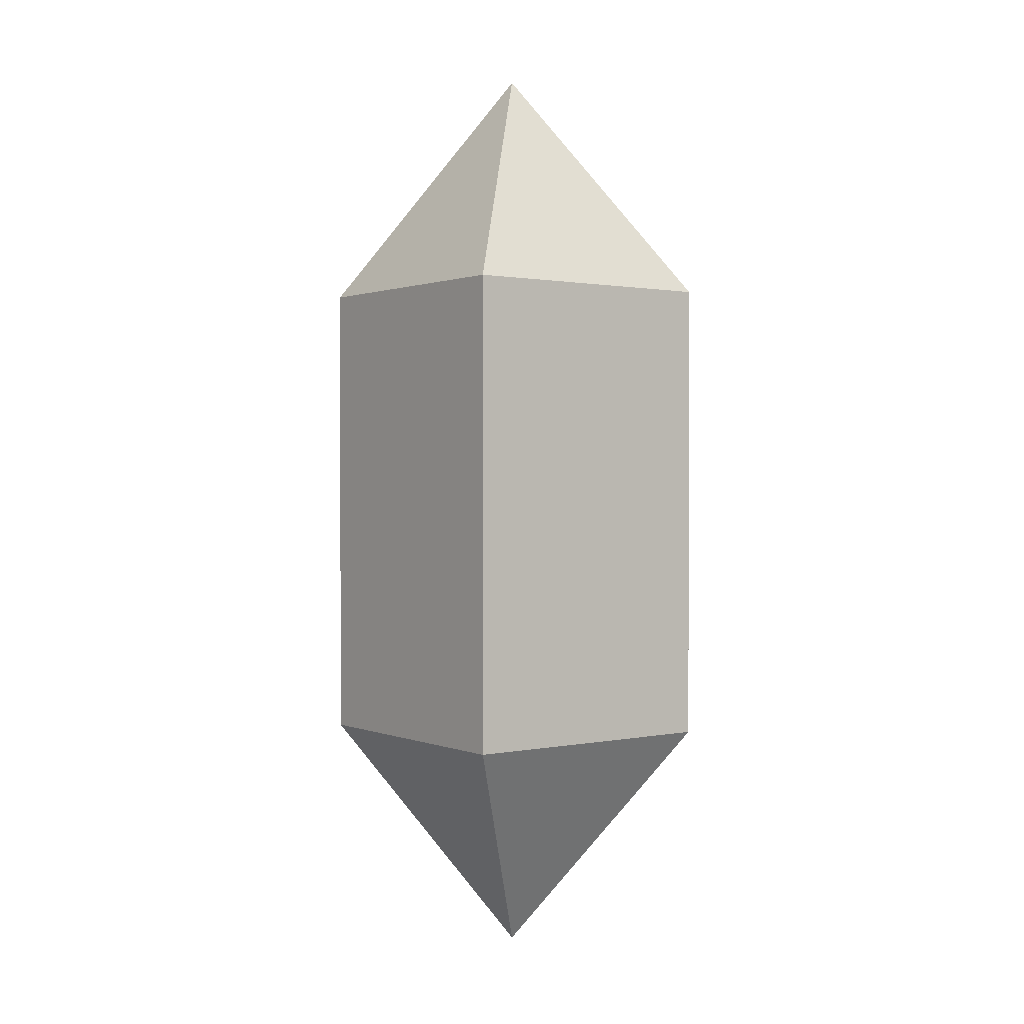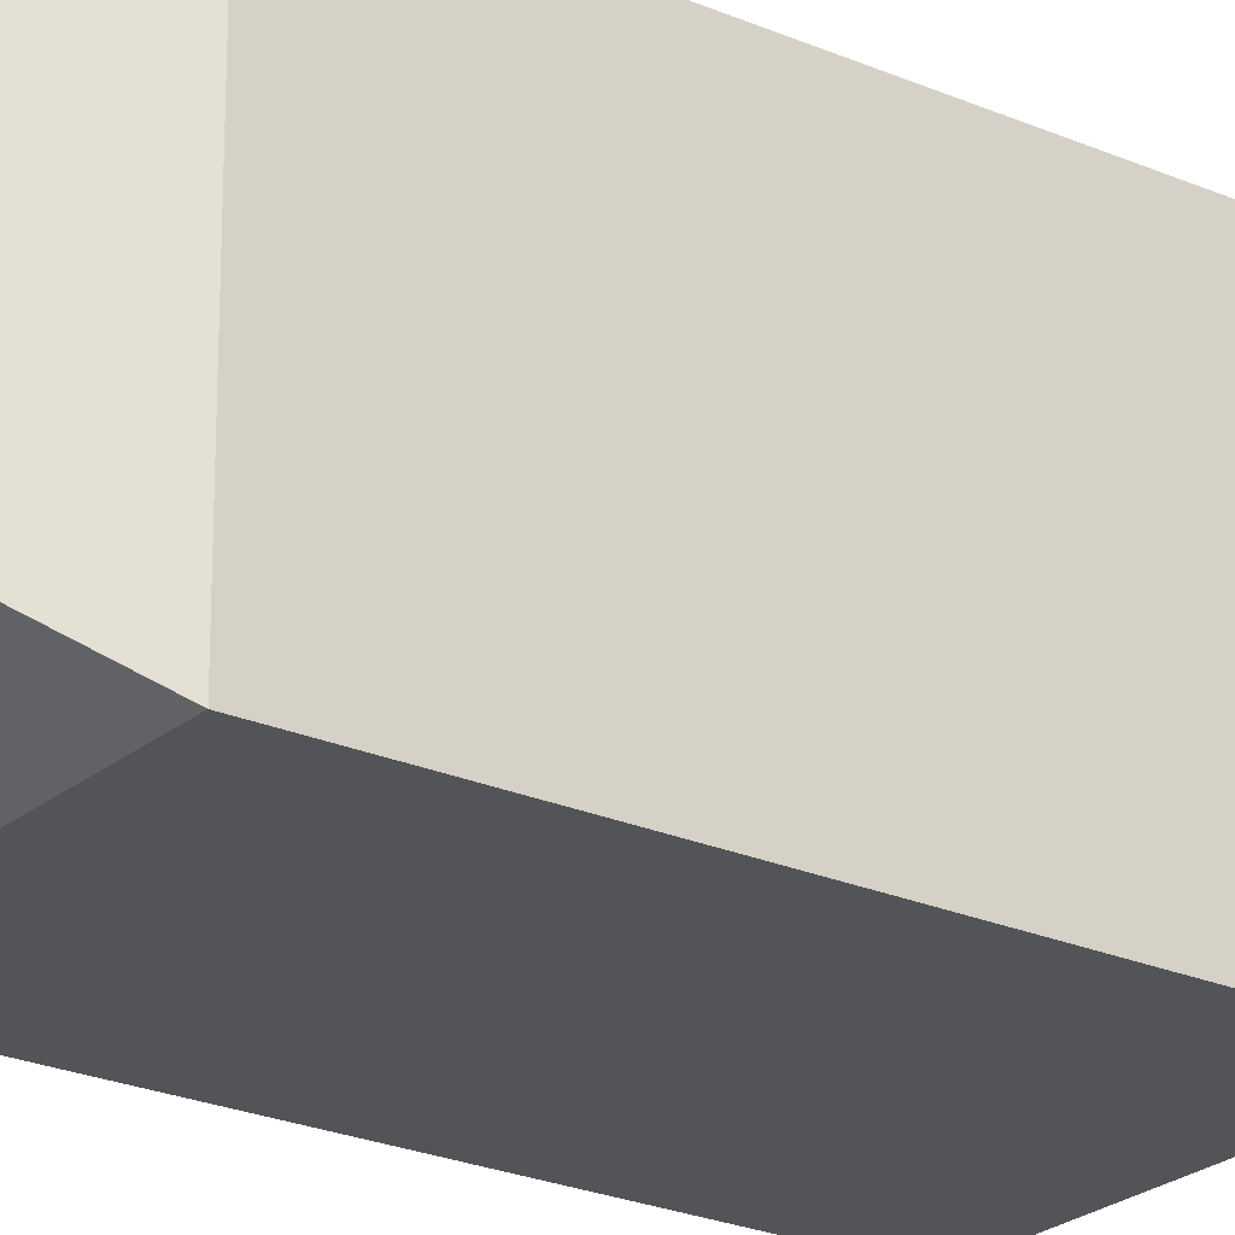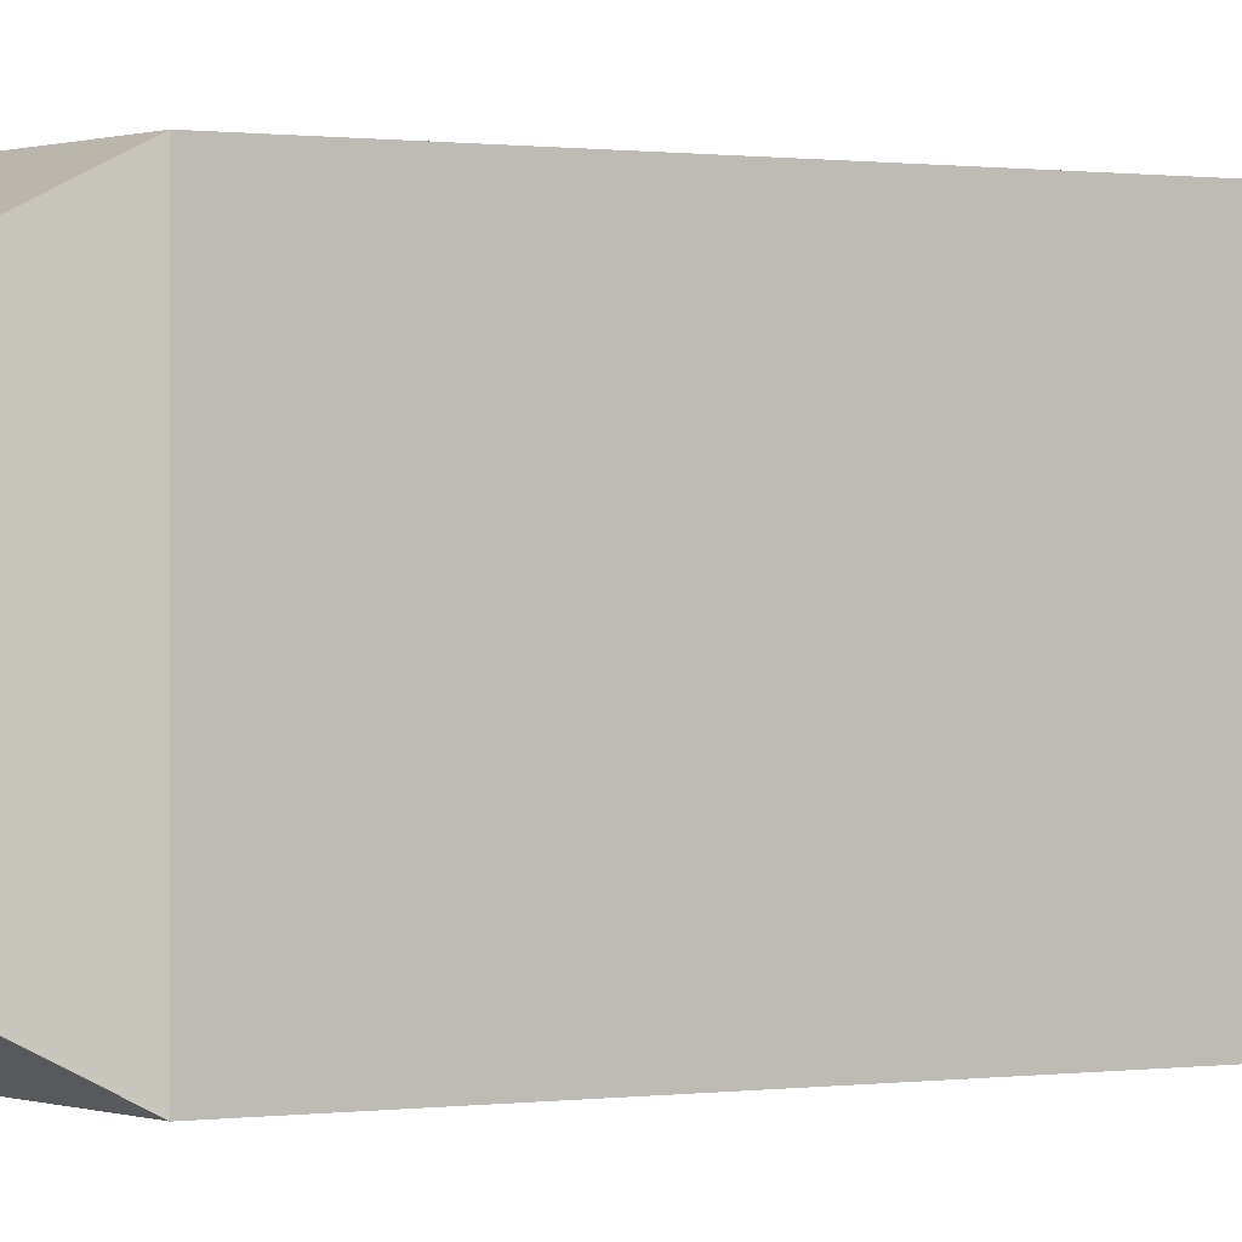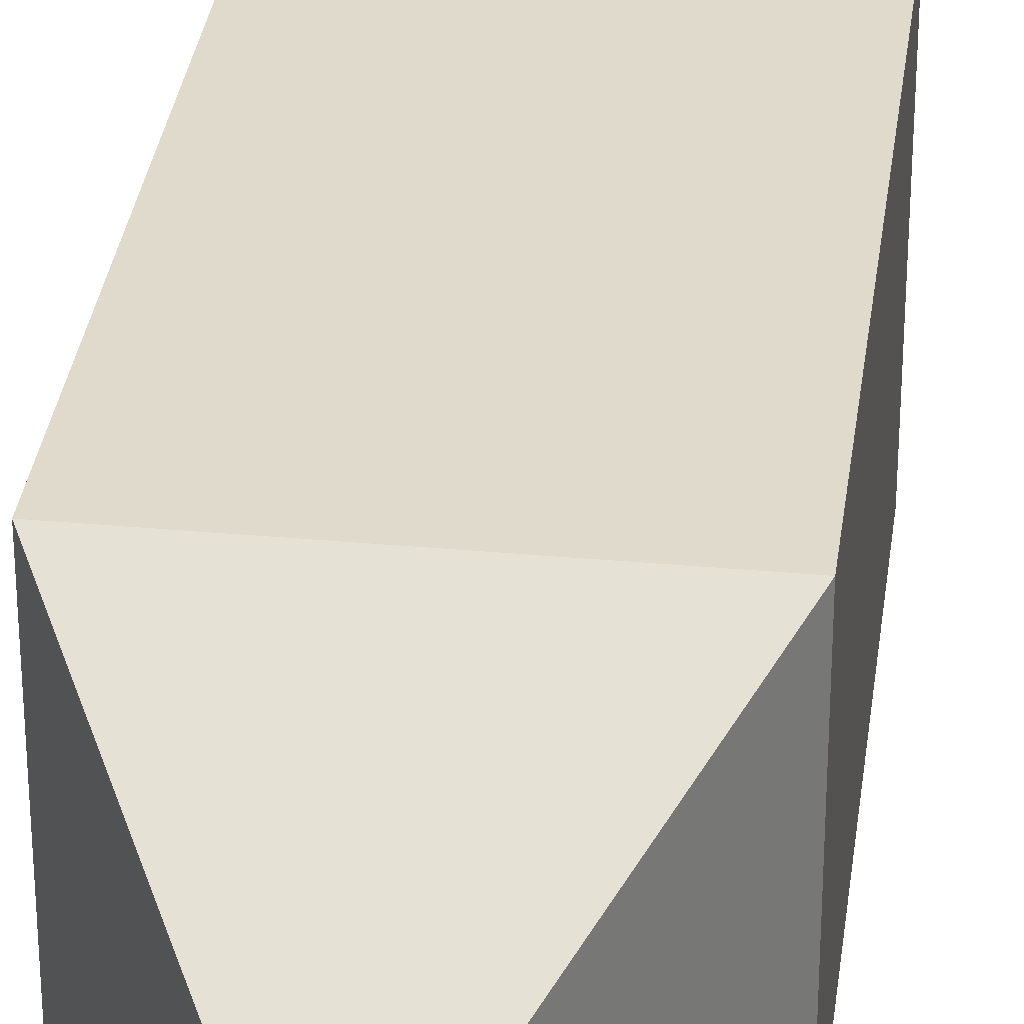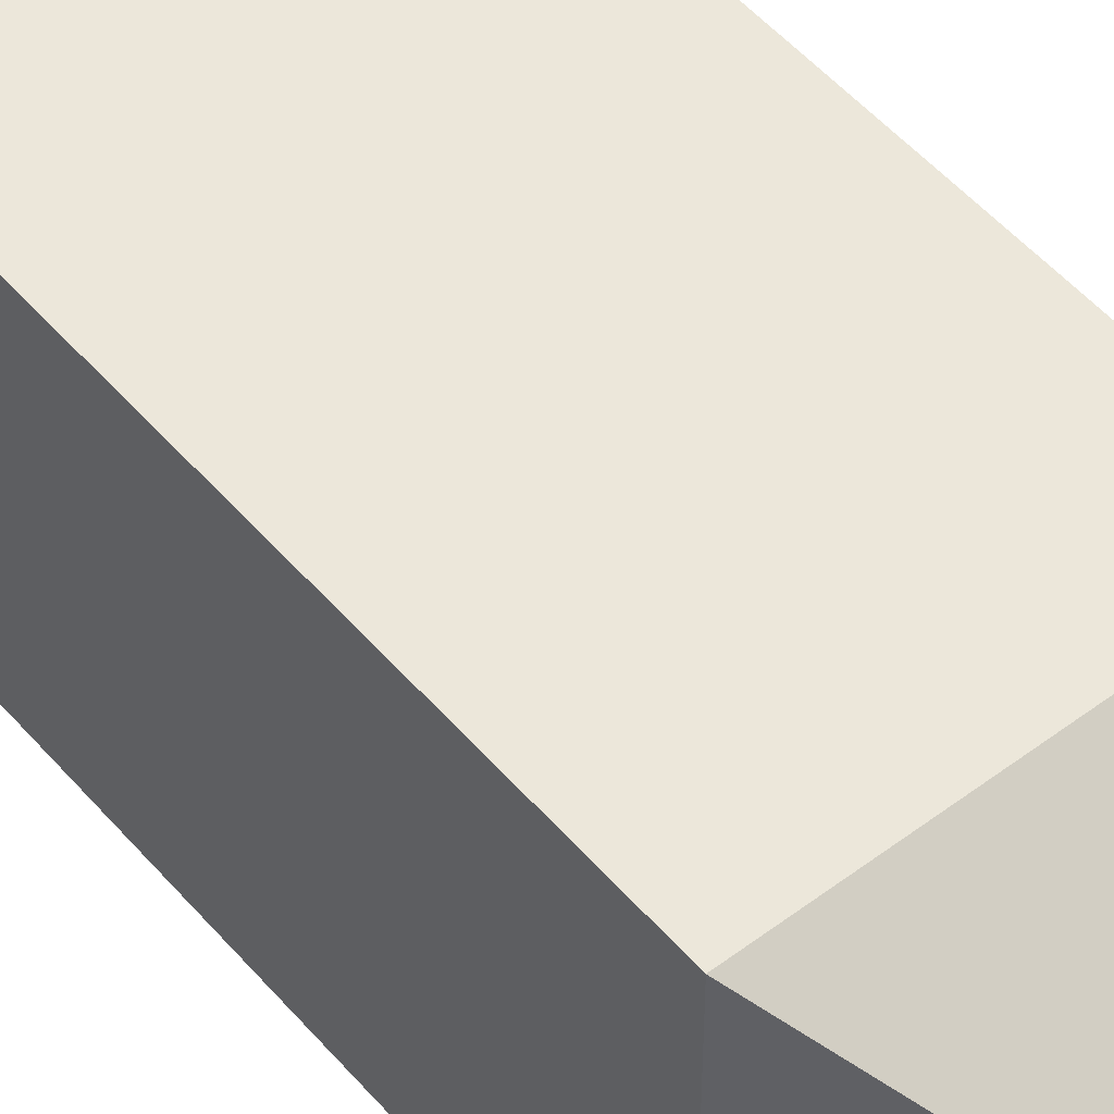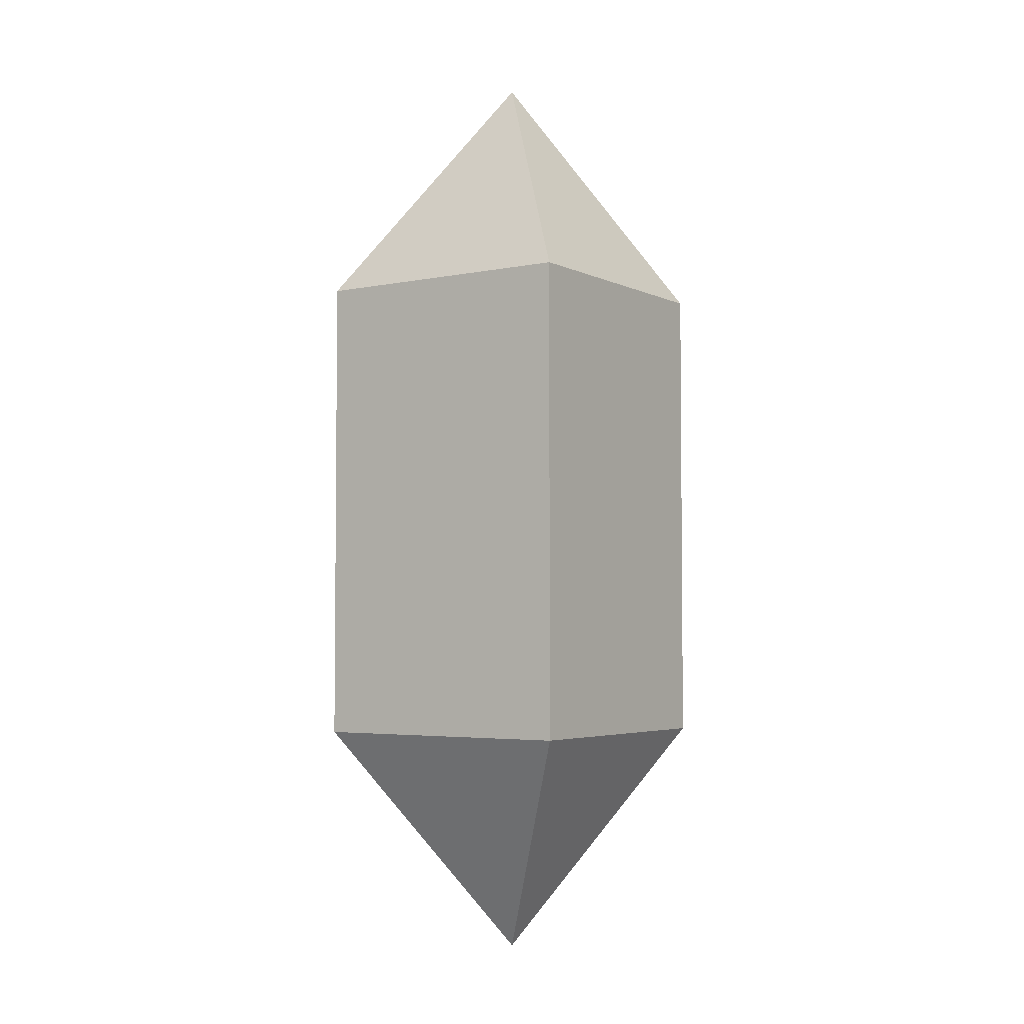
<metadata>
{"format":"obj","ext":"obj","renderer":"f3d","projection":"perspective","resolution":1024,"background":"white","views":[{"elev":1.0,"azim":-36.4,"up":"+Y"},{"elev":-23.6,"azim":-126.3,"up":"+Z"},{"elev":0.3,"azim":56.8,"up":"+Z"},{"elev":32.5,"azim":7.3,"up":"+Z"},{"elev":51.3,"azim":140.7,"up":"+Z"},{"elev":-3.8,"azim":-56.1,"up":"+Y"}]}
</metadata>
<code>
o Gem4_Cube.004
v -0.7094 0.2502 0.6392
v -0.8179 0.06678 0.7476
v -0.6009 0.06678 0.7476
v -0.6009 0.06678 0.5307
v -0.8179 0.06678 0.5307
v -0.8179 -0.3107 0.5307
v -0.6009 -0.3107 0.5307
v -0.8179 -0.3107 0.7476
v -0.6009 -0.3107 0.7476
v -0.7094 -0.4941 0.6392
f 1 2 3
f 1 3 4
f 1 4 5
f 1 5 2
f 6 5 4 7
f 8 2 5 6
f 7 4 3 9
f 10 9 8
f 10 7 9
f 10 6 7
f 10 8 6
f 9 3 2 8

</code>
